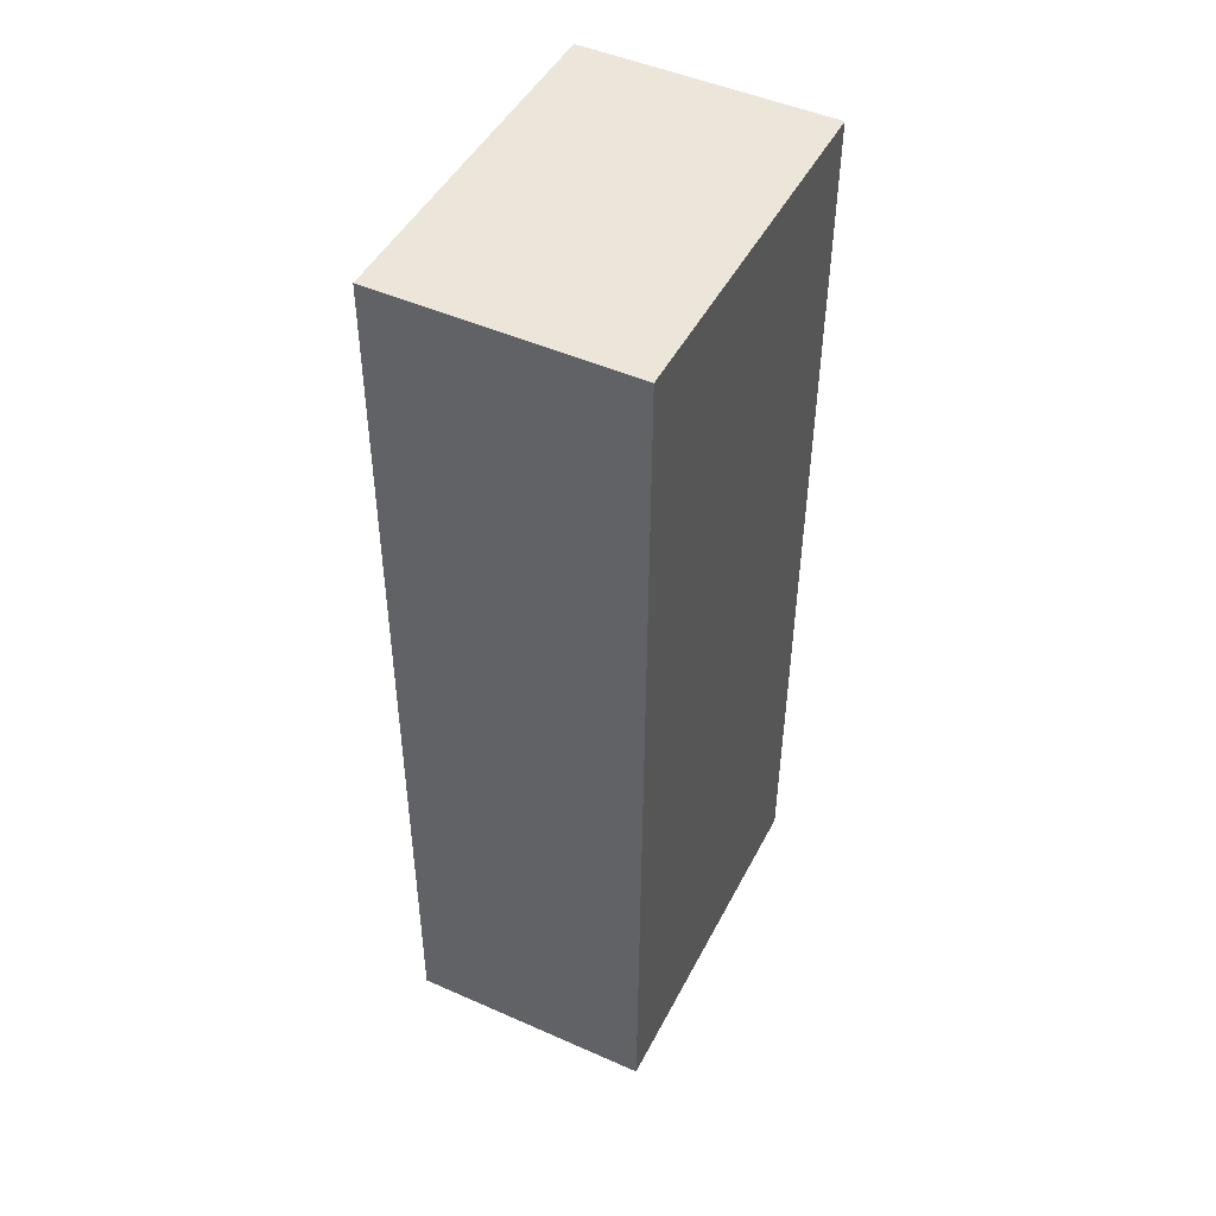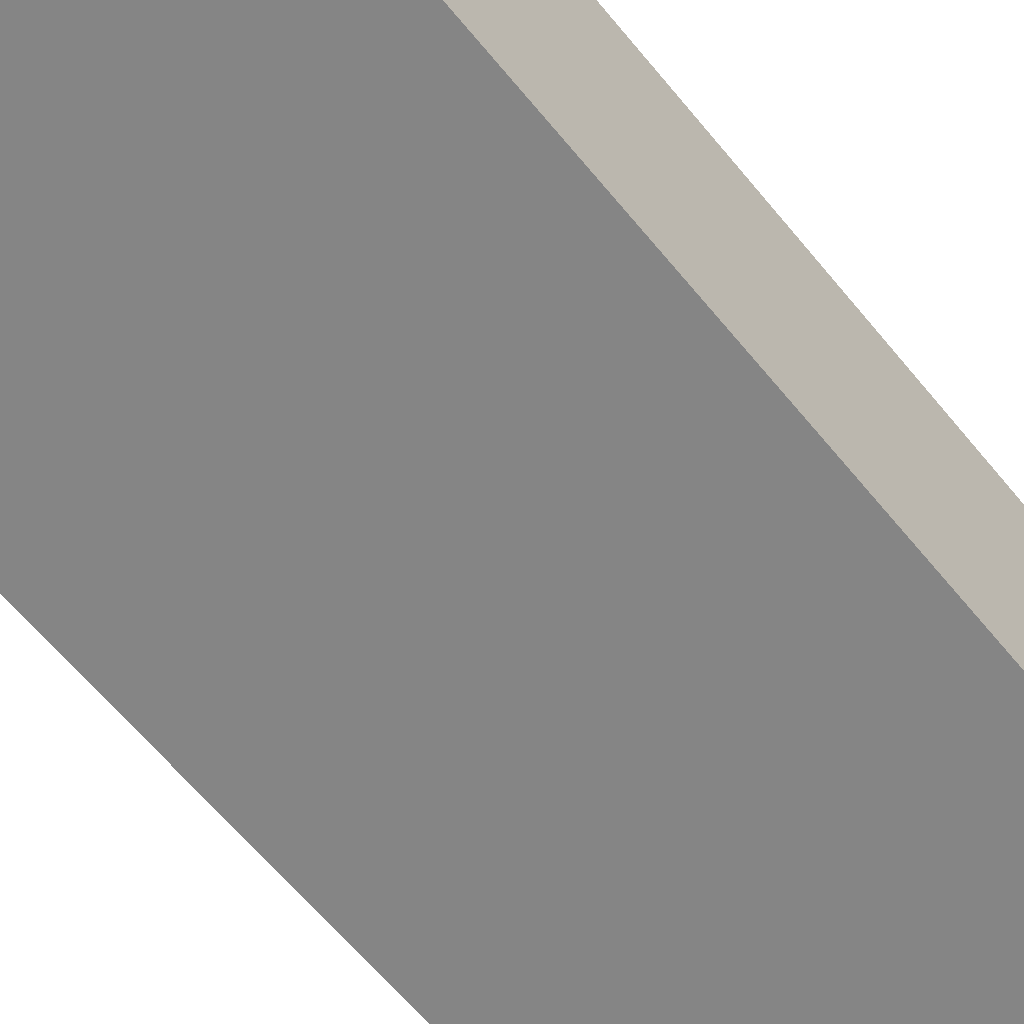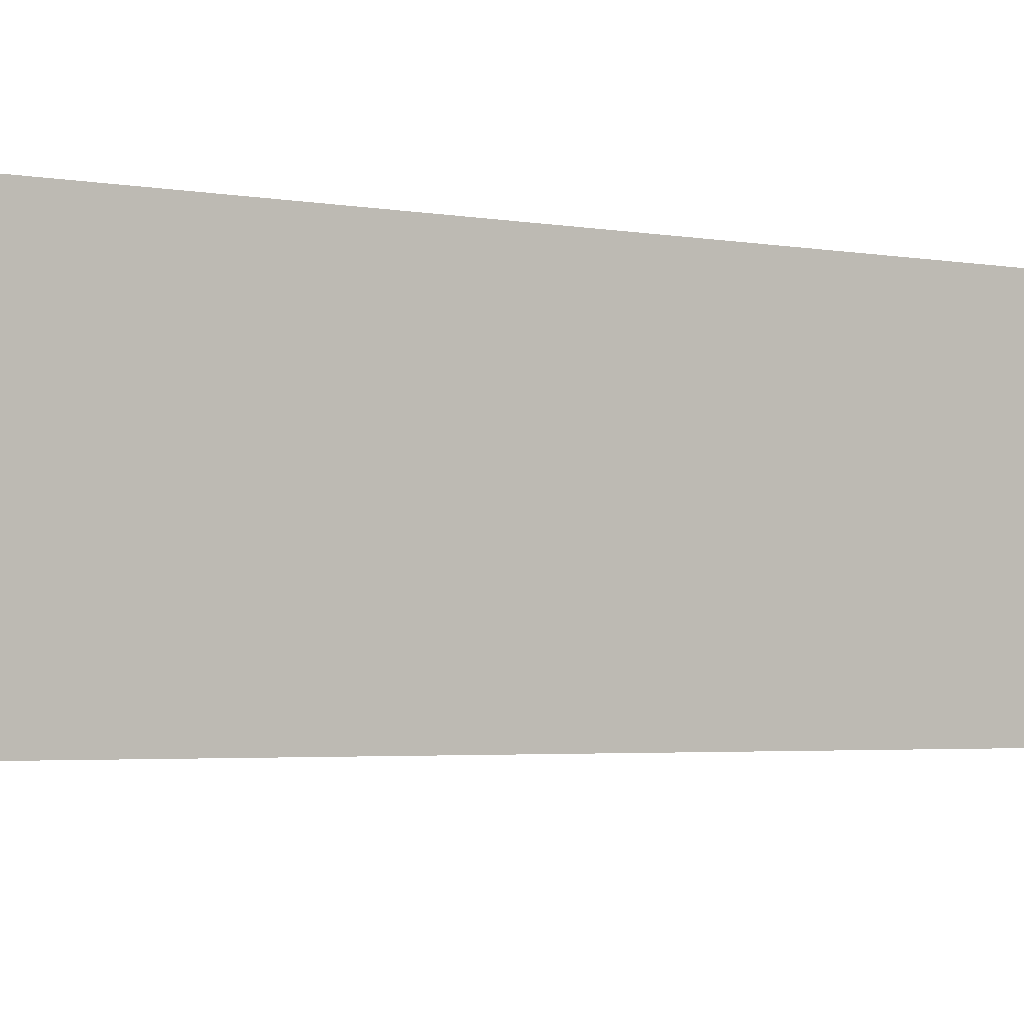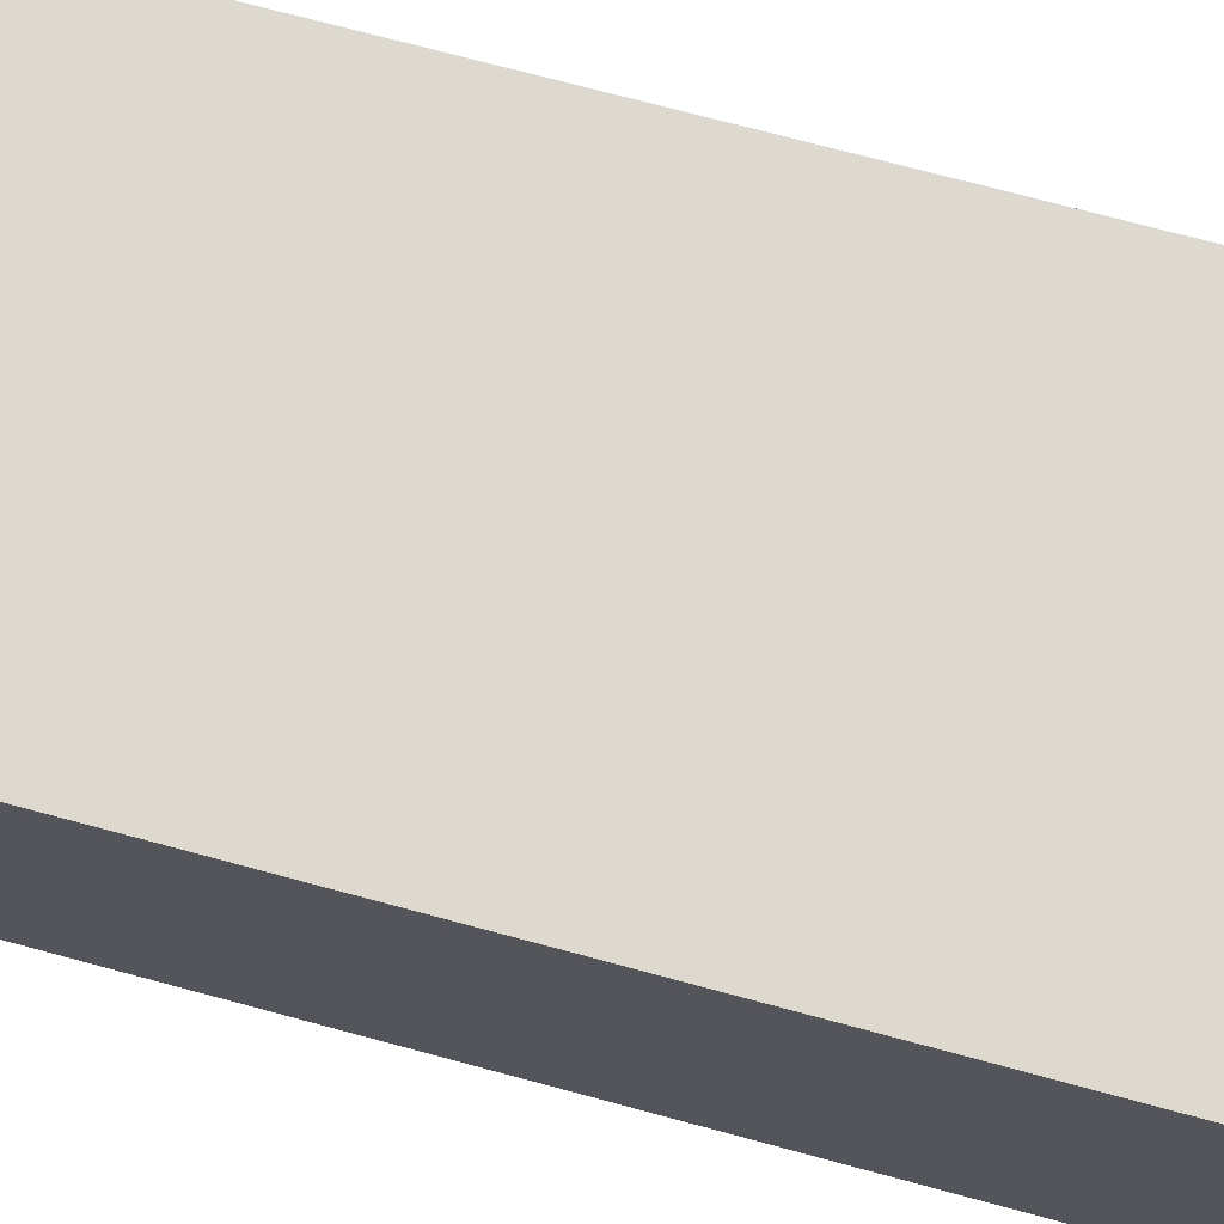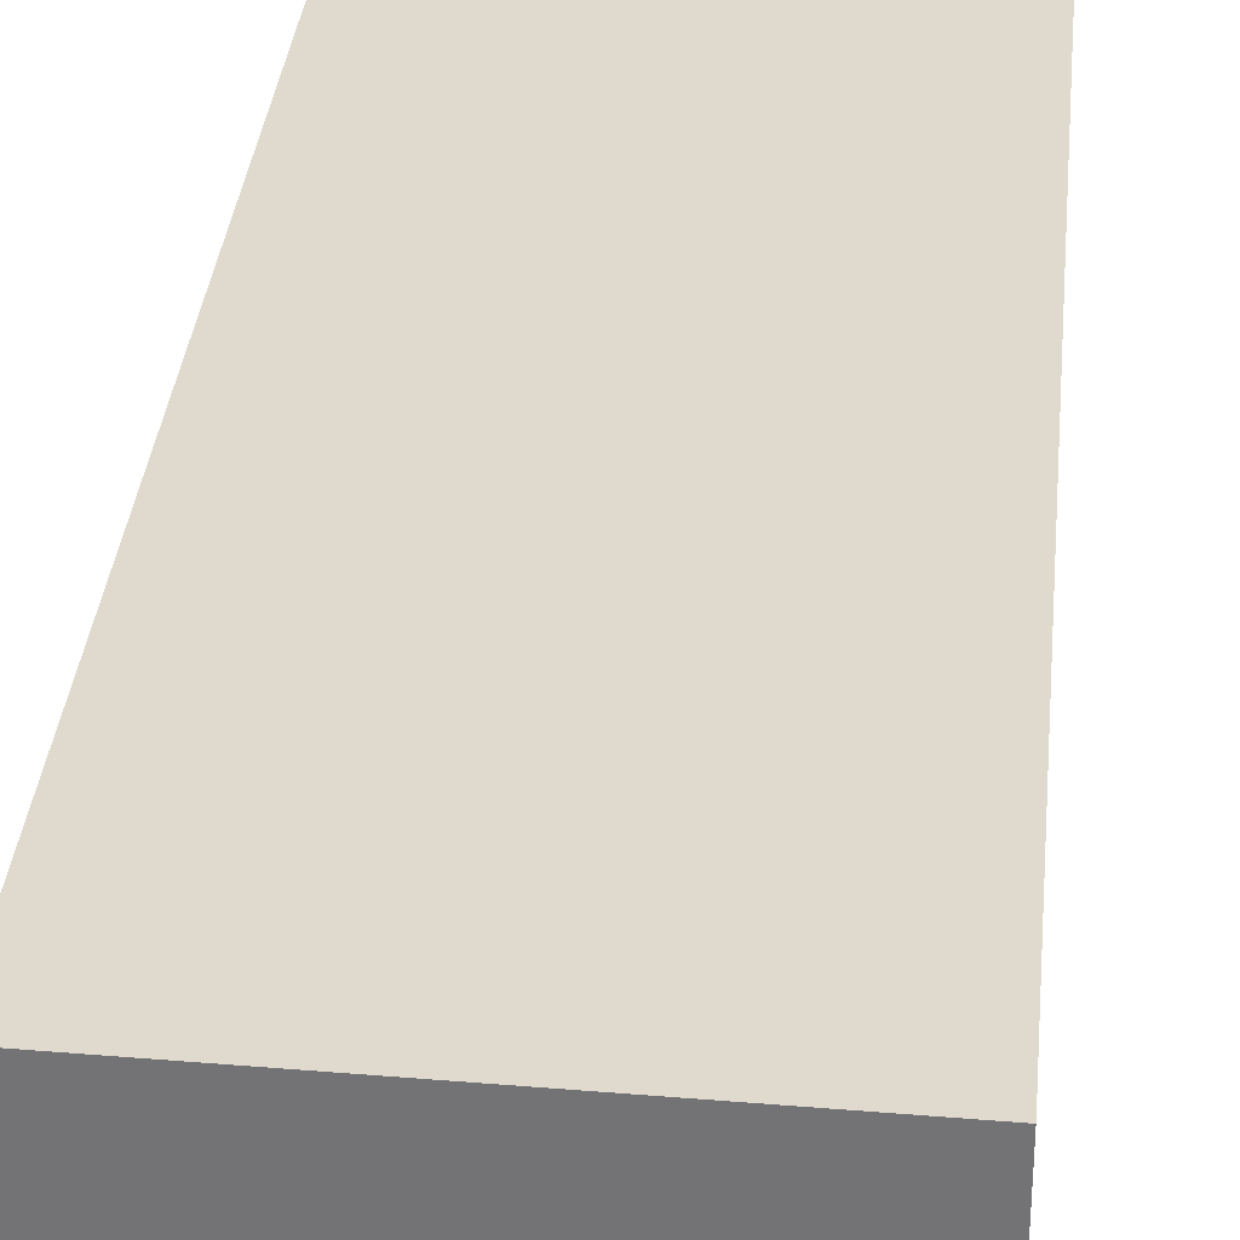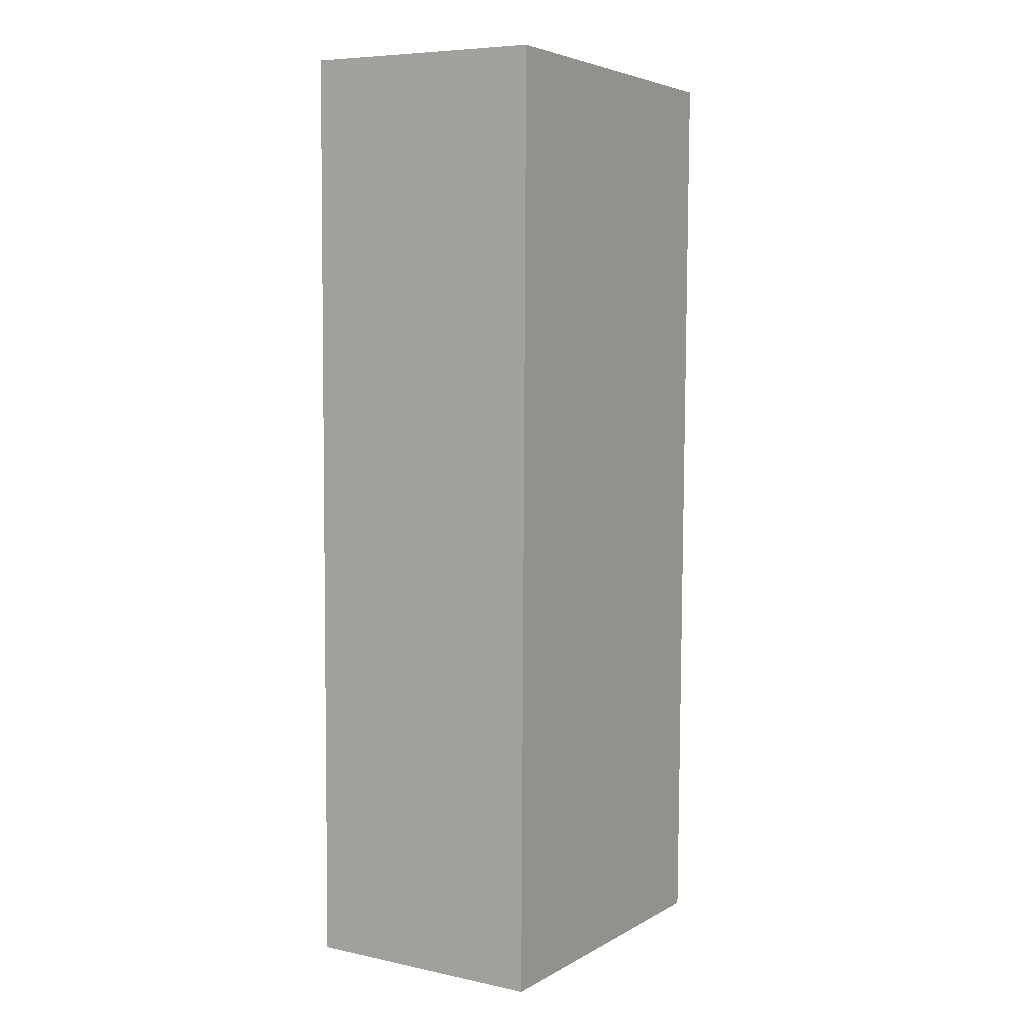
<metadata>
{"format":"obj","ext":"obj","renderer":"f3d","projection":"perspective","resolution":1024,"background":"white","views":[{"elev":48.3,"azim":-63.7,"up":"+Y"},{"elev":-62.0,"azim":38.5,"up":"+Z"},{"elev":-2.6,"azim":-128.3,"up":"+Z"},{"elev":71.1,"azim":104.7,"up":"+Z"},{"elev":33.1,"azim":-175.1,"up":"+Z"},{"elev":7.1,"azim":-58.7,"up":"+Y"}]}
</metadata>
<code>
o Cube
v 0.4683 -1.26 0.3205
v 0.4899 1.224 0.3204
v 0.4678 -1.26 -0.3263
v 0.4894 1.224 -0.3265
v -0.4894 -1.224 0.3265
v -0.4678 1.26 0.3263
v -0.4899 -1.224 -0.3204
v -0.4683 1.26 -0.3205
f 1 5 7 3
f 4 3 7 8
f 8 7 5 6
f 6 2 4 8
f 2 1 3 4
f 6 5 1 2

</code>
